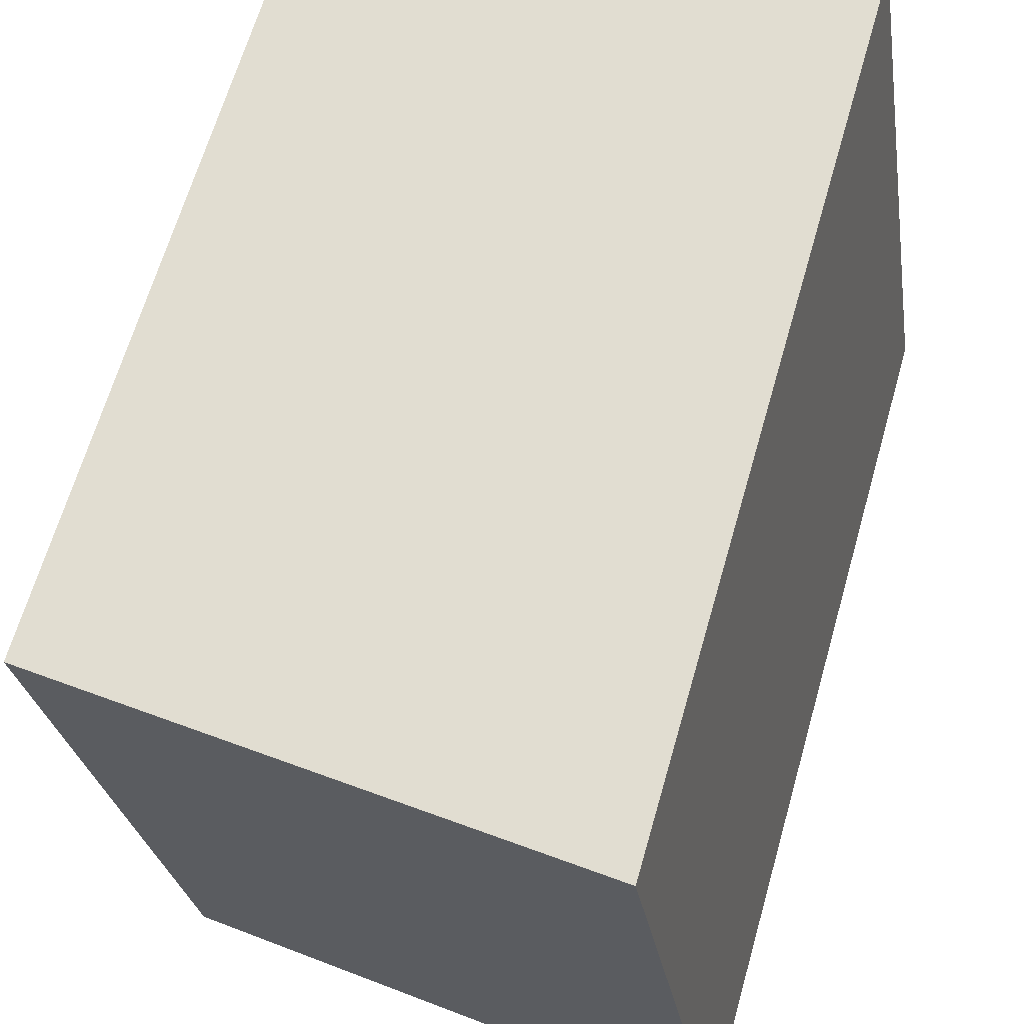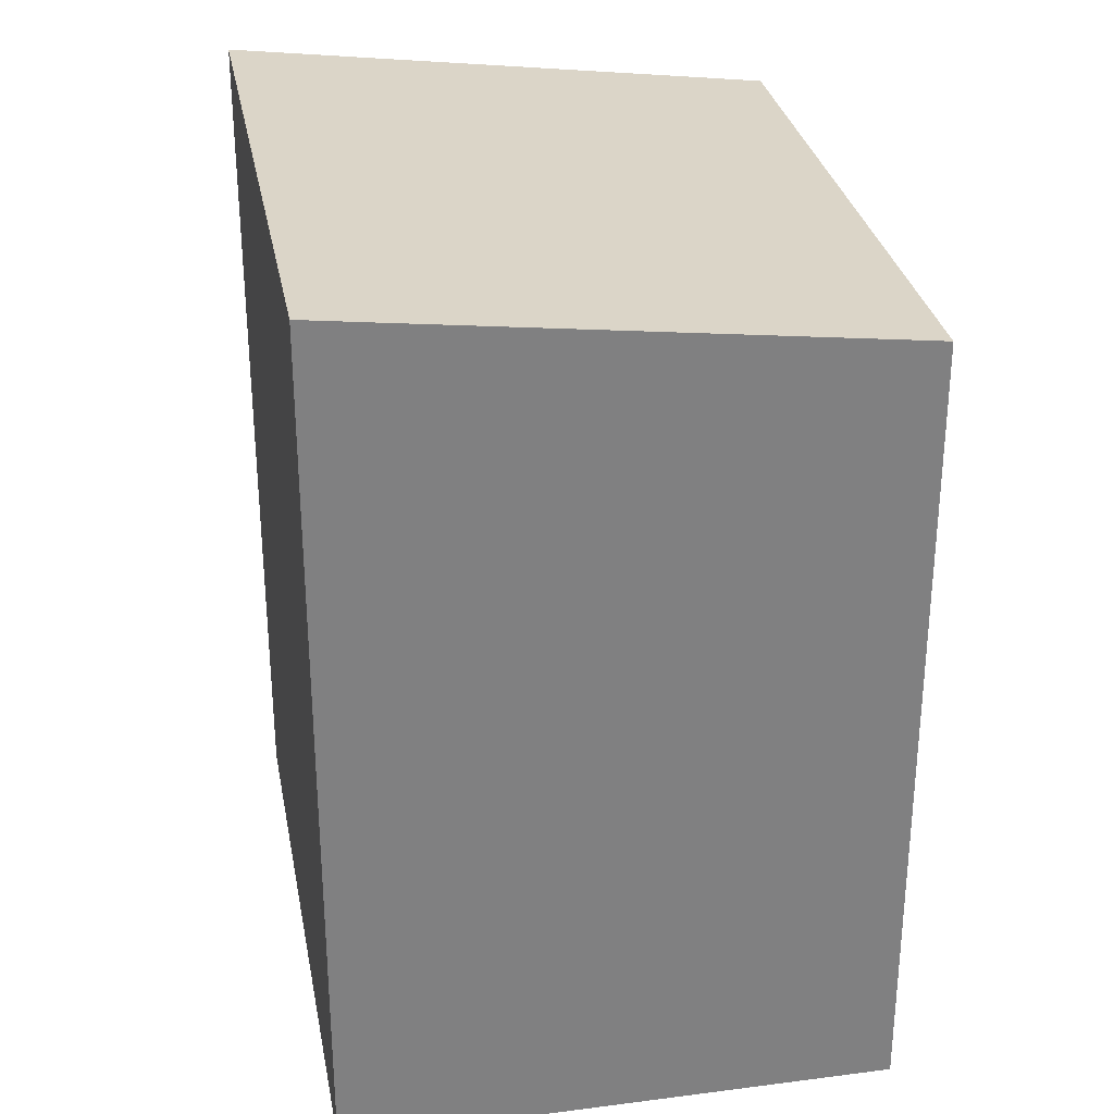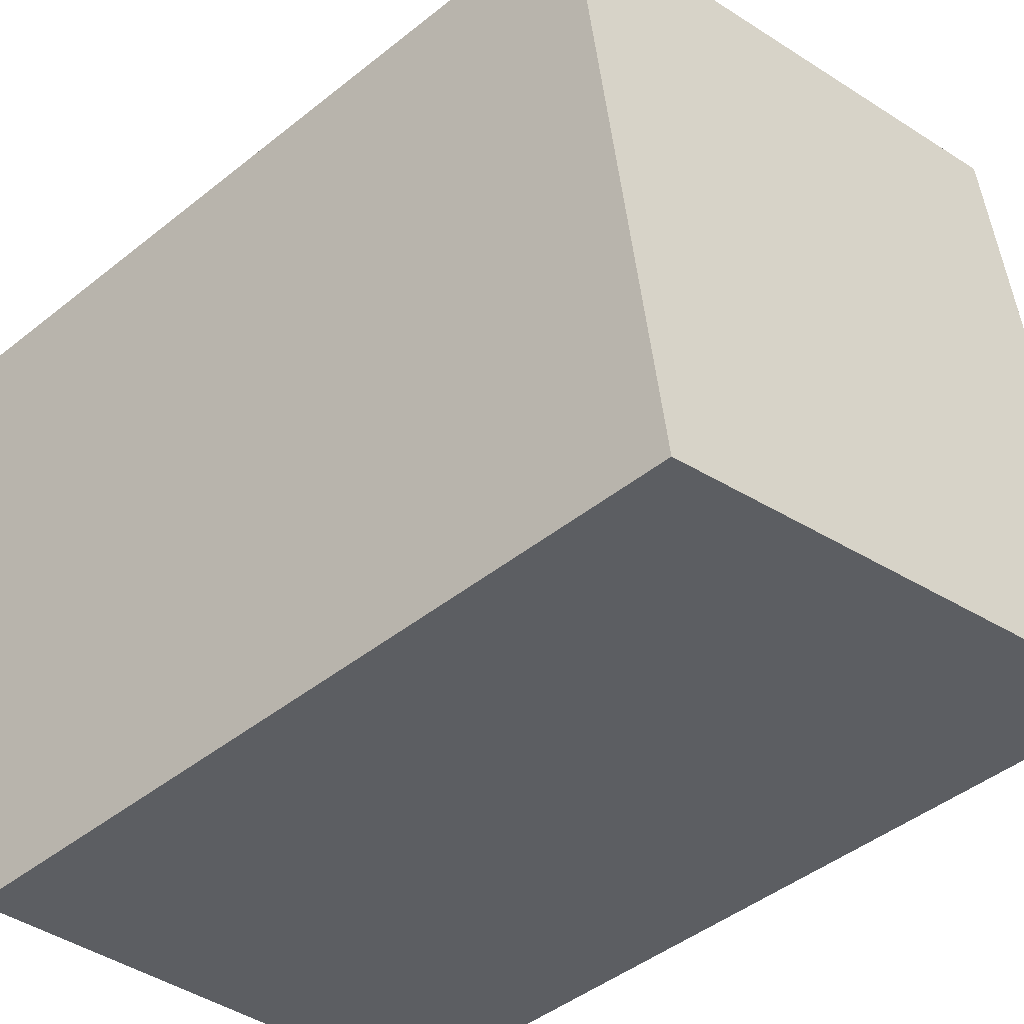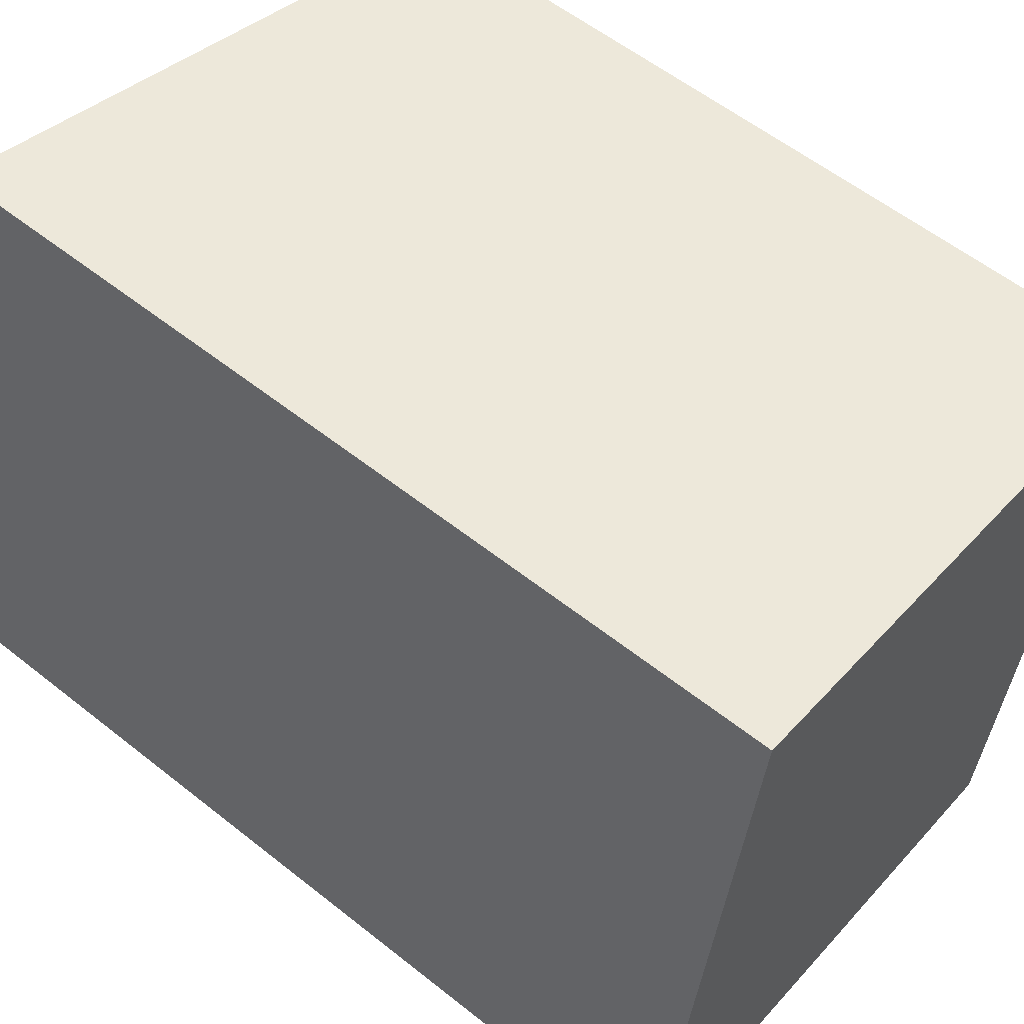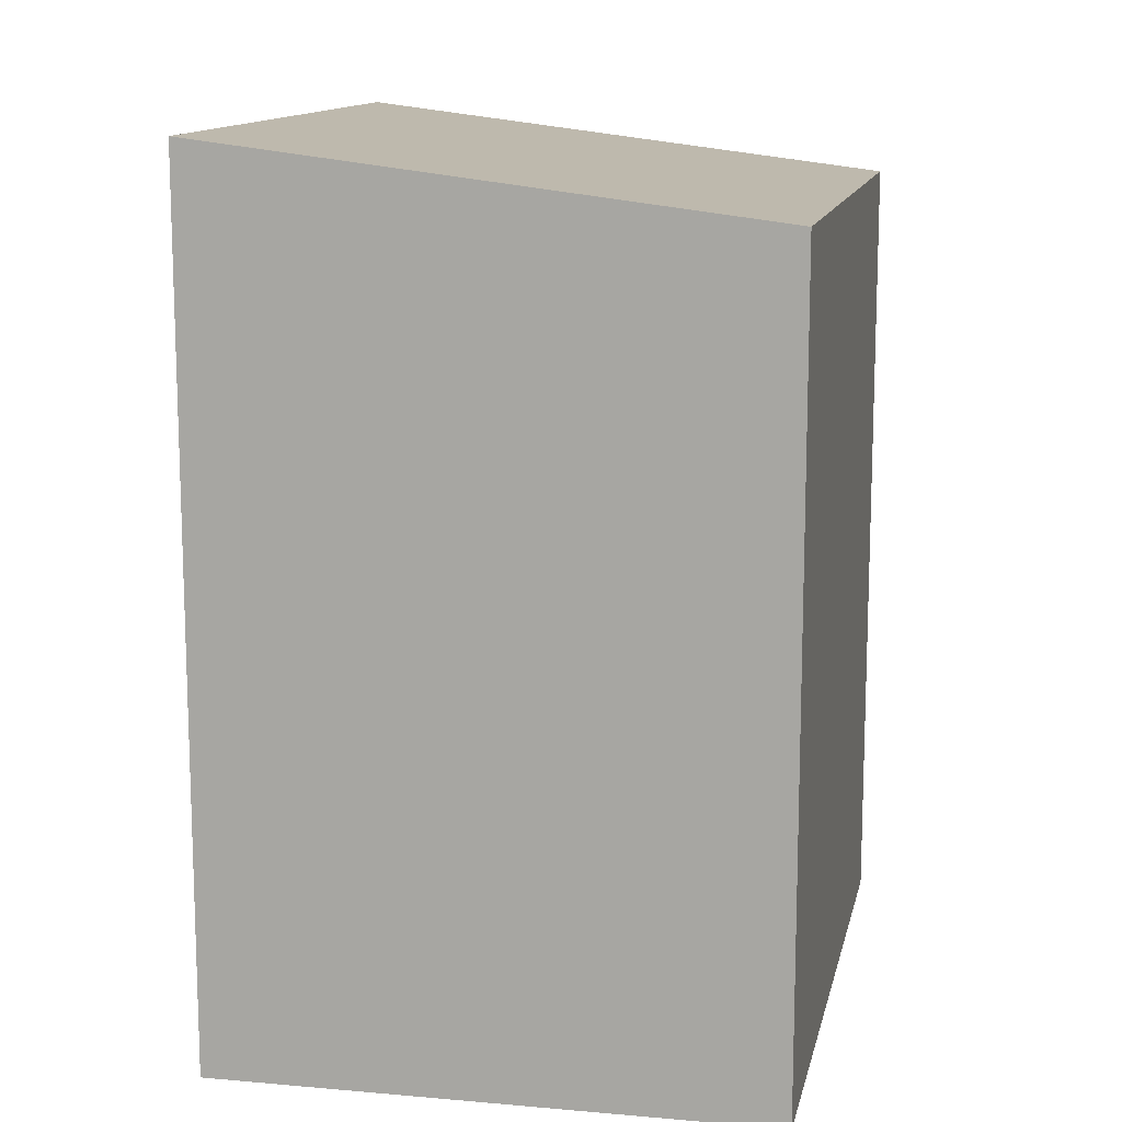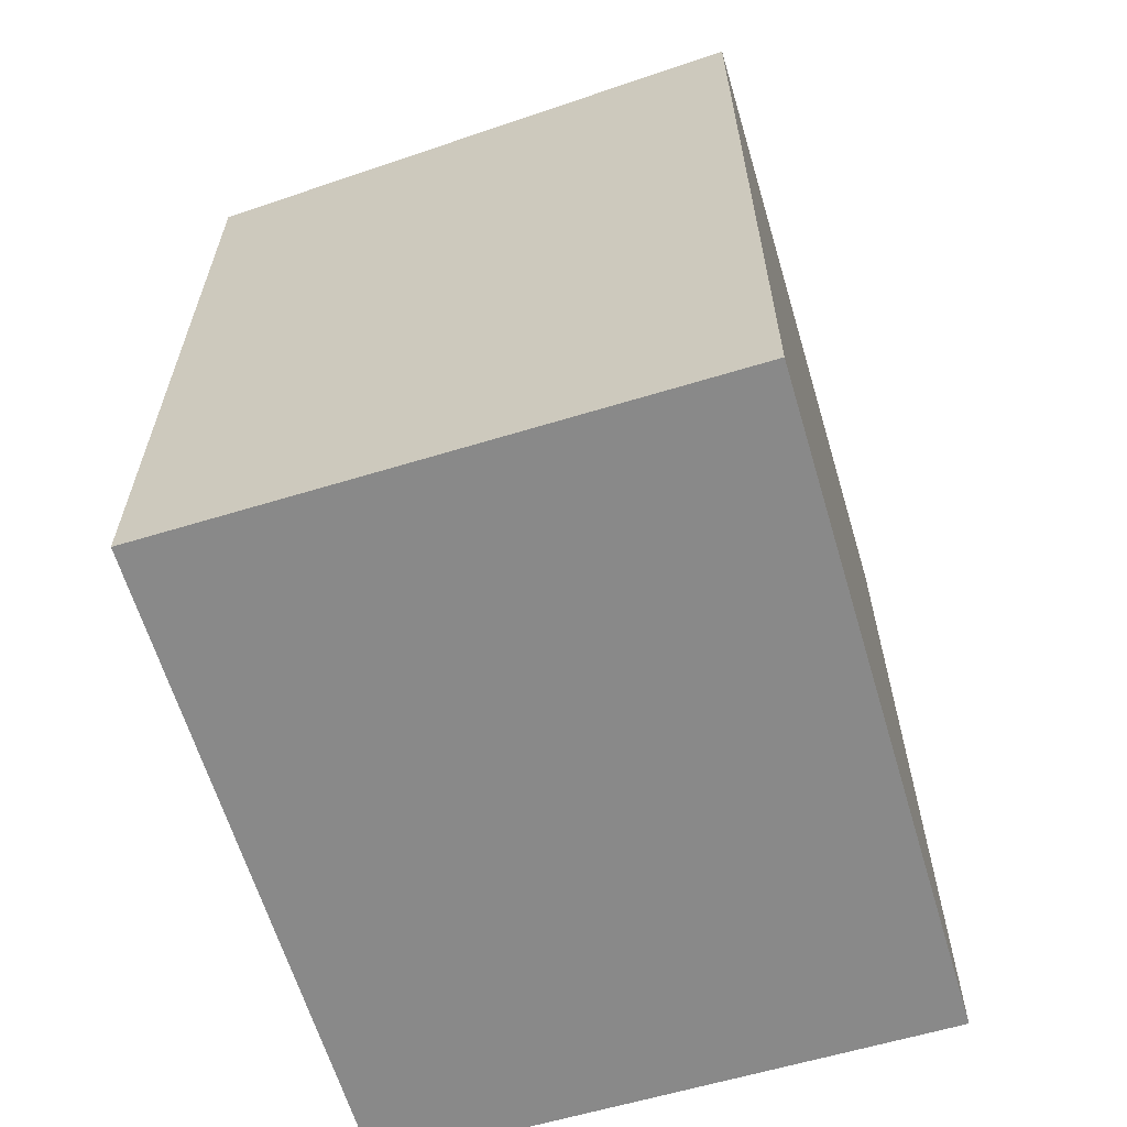
<metadata>
{"format":"obj","ext":"obj","renderer":"f3d","projection":"perspective","resolution":1024,"background":"white","views":[{"elev":65.3,"azim":-164.0,"up":"+Z"},{"elev":30.2,"azim":-1.5,"up":"+Y"},{"elev":-45.9,"azim":132.4,"up":"+Z"},{"elev":57.3,"azim":-50.4,"up":"+Z"},{"elev":12.8,"azim":20.7,"up":"+Y"},{"elev":-63.2,"azim":-154.4,"up":"+Y"}]}
</metadata>
<code>
v  3.782 5.497 -0.567
v  0.717 5.961 4.479
v  4.469 5.5 3.875
v  0 5.961 3.65e-16
v  4.469 -2.373e-16 3.875
v  3.782 3.472e-17 -0.567
v  0 0 0
v  0.717 -2.743e-16 4.479
g defaultobject
f 1 2 3
f 2 1 4
f 5 1 3
f 1 5 6
f 1 7 4
f 7 1 6
f 7 2 4
f 2 7 8
f 8 3 2
f 3 8 5
f 5 7 6
f 7 5 8

</code>
